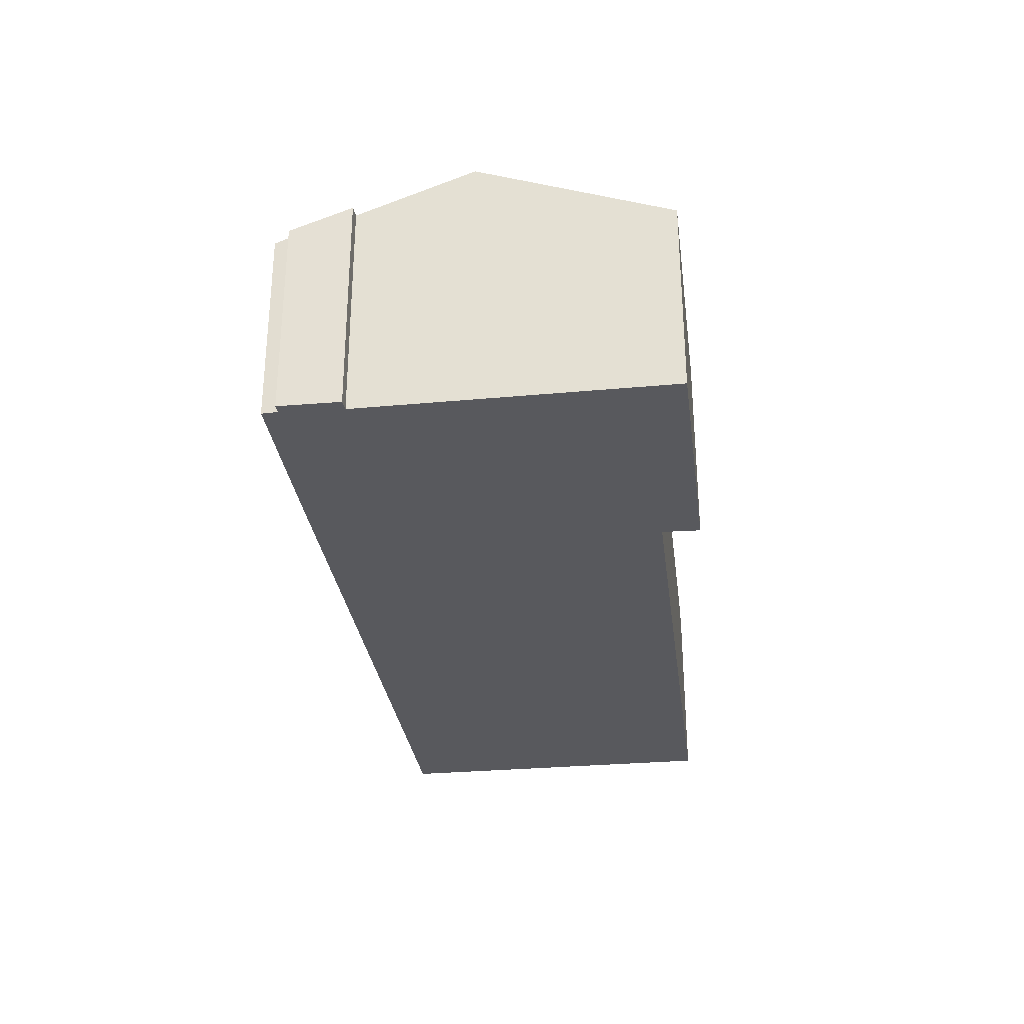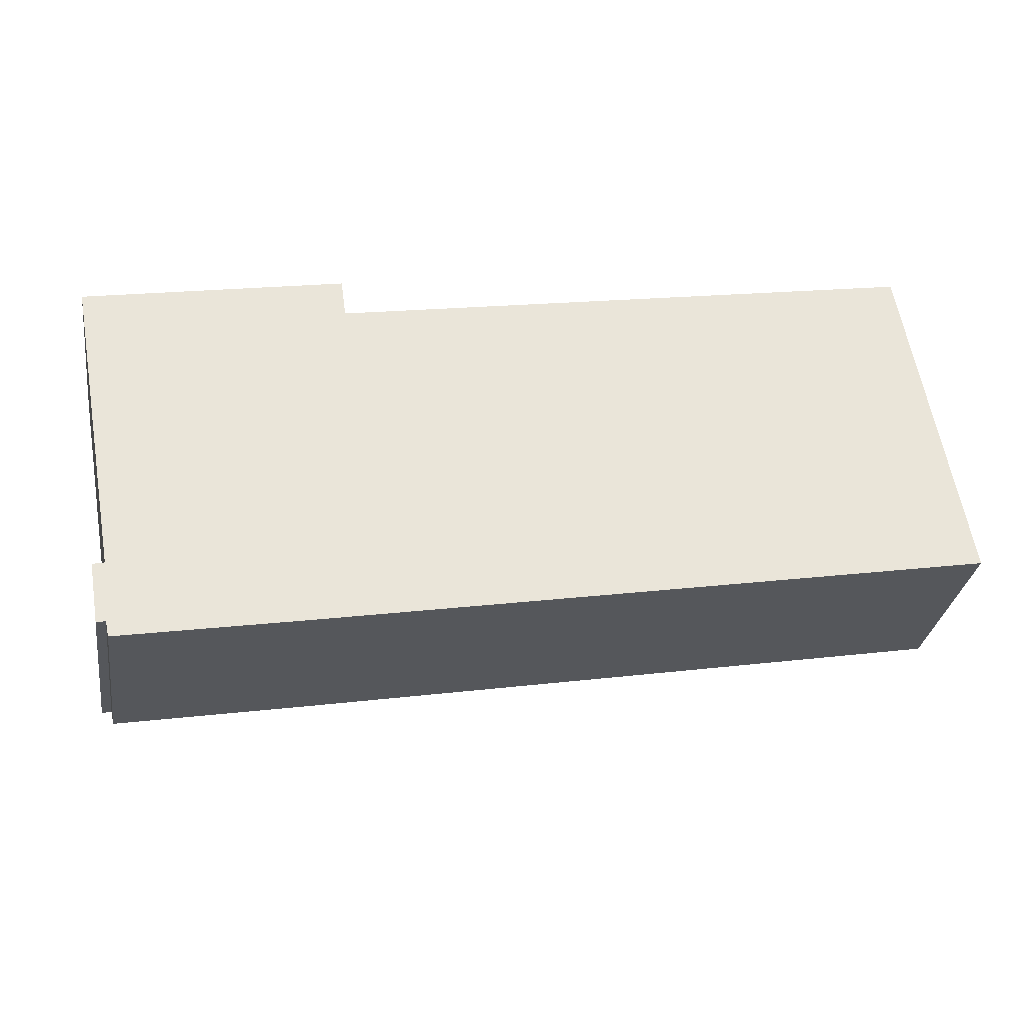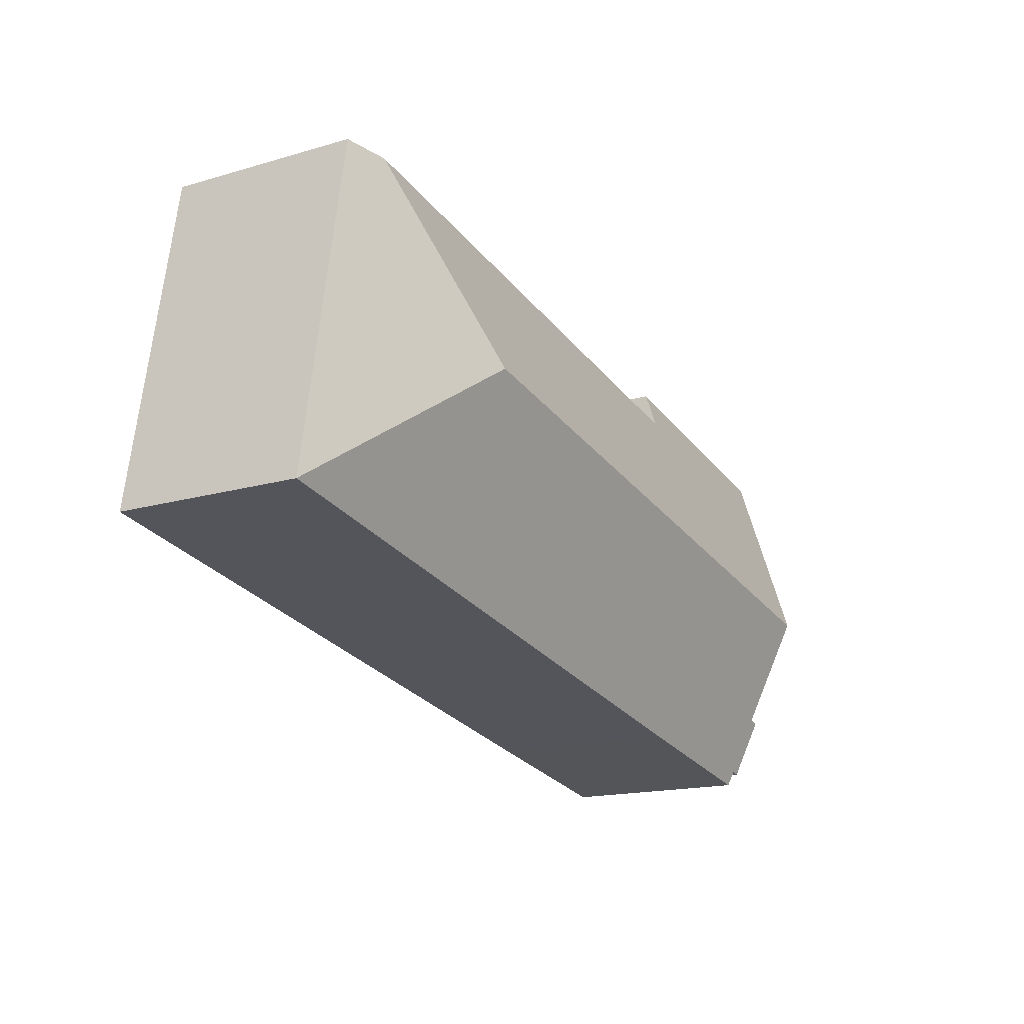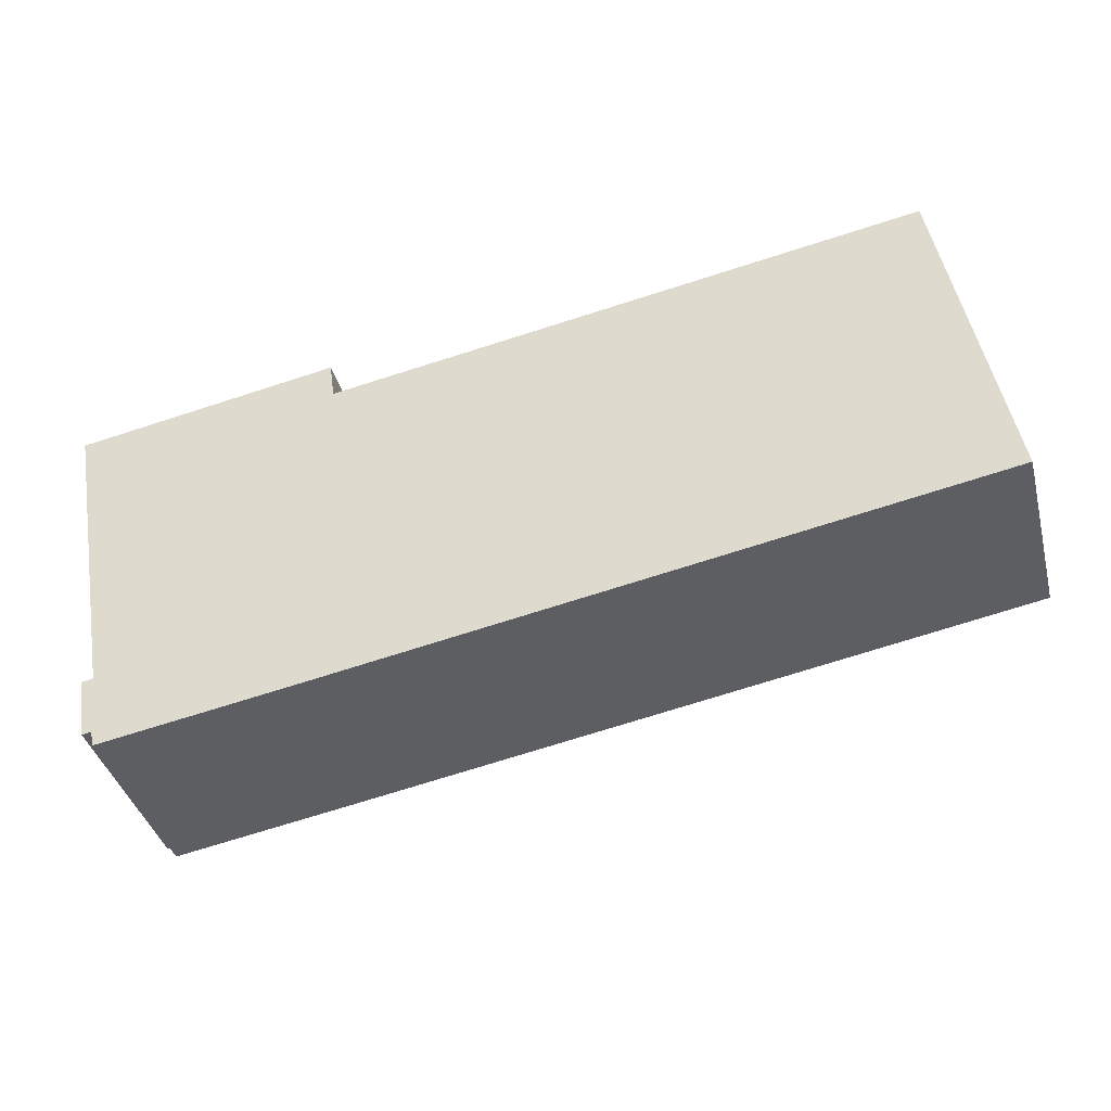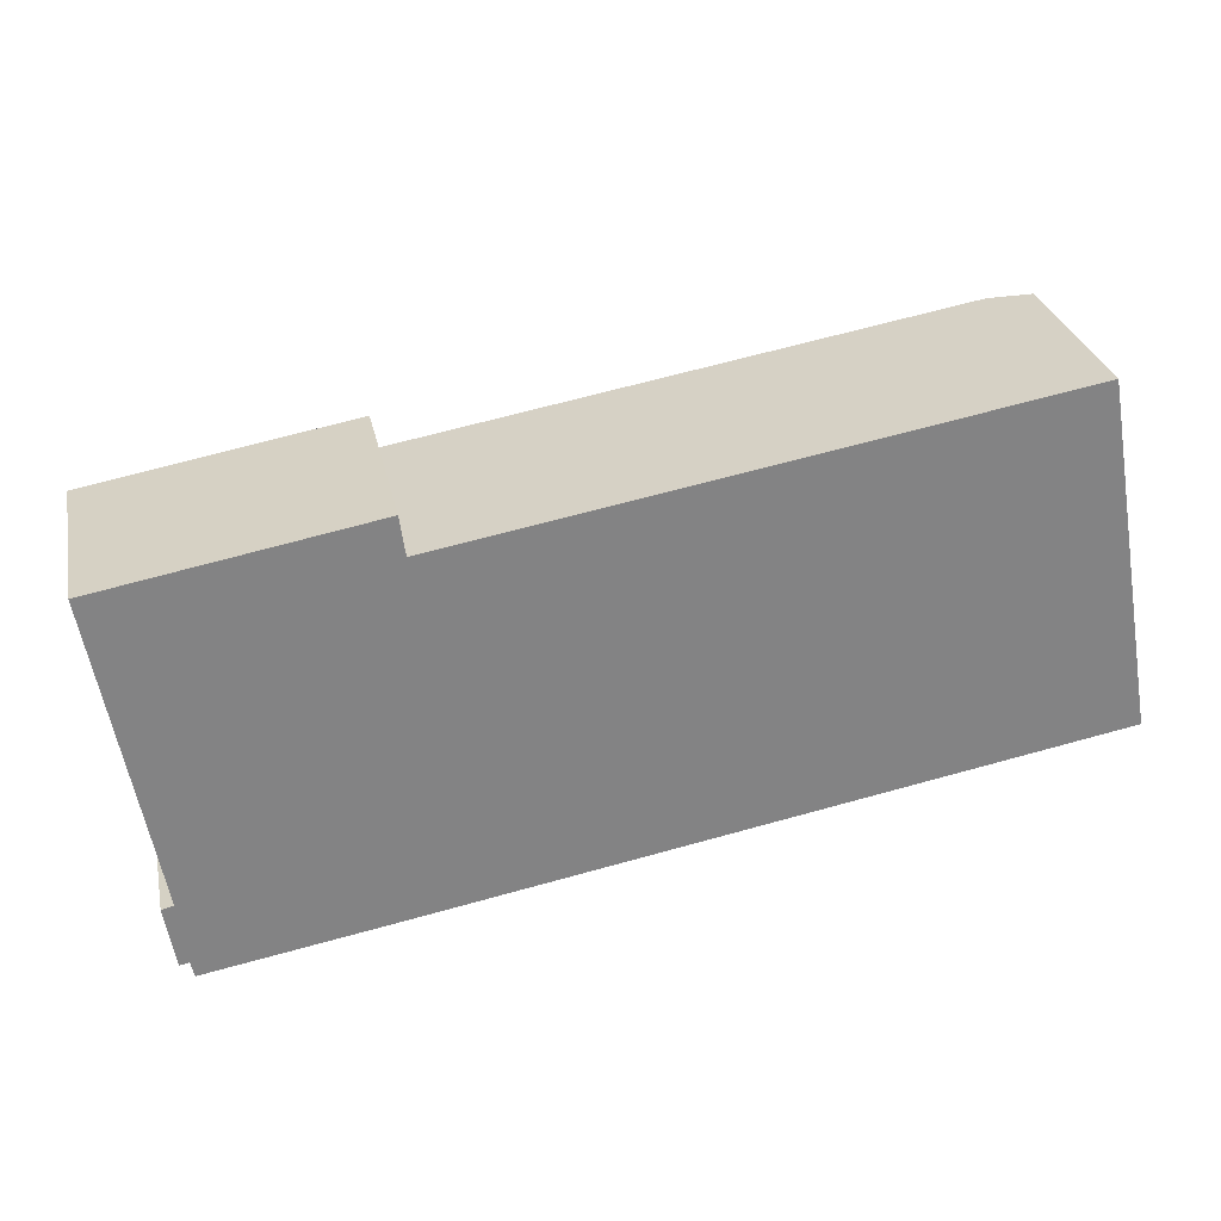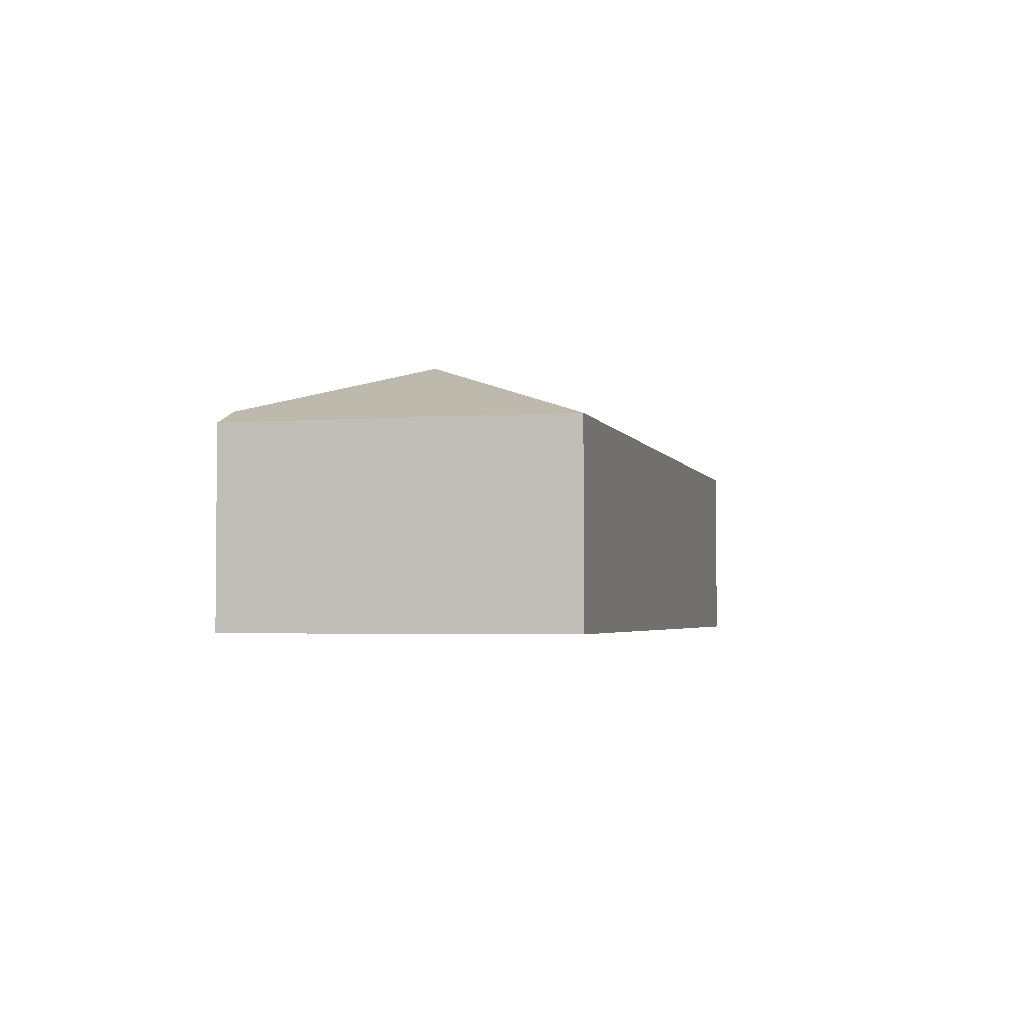
<metadata>
{"format":"obj","ext":"obj","renderer":"f3d","projection":"perspective","resolution":1024,"background":"white","views":[{"elev":-30.2,"azim":-92.5,"up":"+Y"},{"elev":-30.6,"azim":-8.6,"up":"+Z"},{"elev":-16.5,"azim":120.7,"up":"+Z"},{"elev":-39.6,"azim":14.6,"up":"+Z"},{"elev":29.1,"azim":-11.8,"up":"+Z"},{"elev":-3.1,"azim":94.2,"up":"+Y"}]}
</metadata>
<code>
v  19.68 4.463 2.524
v  15.93 6.07 -1.7
v  18.79 4.791 2.371
v  21.06 4.463 -5.303
v  0.977 5.103 -6.995
v  1.379 4.595 -8.346
v  1.206 4.594 -8.377
v  1.418 4.595 -8.339
v  1.247 5.108 -6.934
v  1.135 5.106 -6.959
v  0.778 6.07 -4.326
v  5.697 4.458 -7.979
v  1.496 4.464 -8.692
v  5.968 4.464 1.064
v  0 4.474 2.74e-16
v  6.087 4.783 0.192
v  1.206 5.129e-16 -8.377
v  1.379 5.11e-16 -8.346
v  1.418 5.106e-16 -8.339
v  21.06 3.247e-16 -5.303
v  5.697 4.886e-16 -7.979
v  1.496 5.322e-16 -8.692
v  0.977 4.283e-16 -6.995
v  1.247 4.246e-16 -6.934
v  0 0 0
v  0.778 2.649e-16 -4.326
v  1.135 4.261e-16 -6.959
v  5.968 -6.515e-17 1.064
v  6.087 -1.176e-17 0.192
v  18.79 -1.452e-16 2.371
v  19.68 -1.545e-16 2.524
g defaultobject
f 1 2 3
f 2 1 4
f 5 6 7
f 6 5 8
f 8 5 4
f 4 5 9
f 4 9 2
f 9 5 10
f 2 9 11
f 8 12 13
f 12 8 4
f 14 11 15
f 11 14 16
f 11 16 2
f 2 16 3
f 6 17 7
f 17 6 8
f 17 8 18
f 18 8 19
f 20 12 4
f 12 20 21
f 12 21 13
f 13 21 22
f 7 23 5
f 23 7 17
f 24 11 9
f 11 24 15
f 15 24 25
f 25 24 26
f 13 19 8
f 19 13 22
f 23 10 5
f 10 23 9
f 9 23 24
f 24 23 27
f 25 14 15
f 14 25 28
f 29 3 16
f 3 29 30
f 3 30 1
f 1 30 31
f 14 29 16
f 29 14 28
f 31 4 1
f 4 31 20
f 25 29 28
f 17 19 23
f 19 17 18
f 30 20 31
f 20 30 29
f 20 29 21
f 21 29 25
f 21 25 26
f 21 26 24
f 21 24 22
f 22 24 27
f 22 27 19
f 19 27 23

</code>
